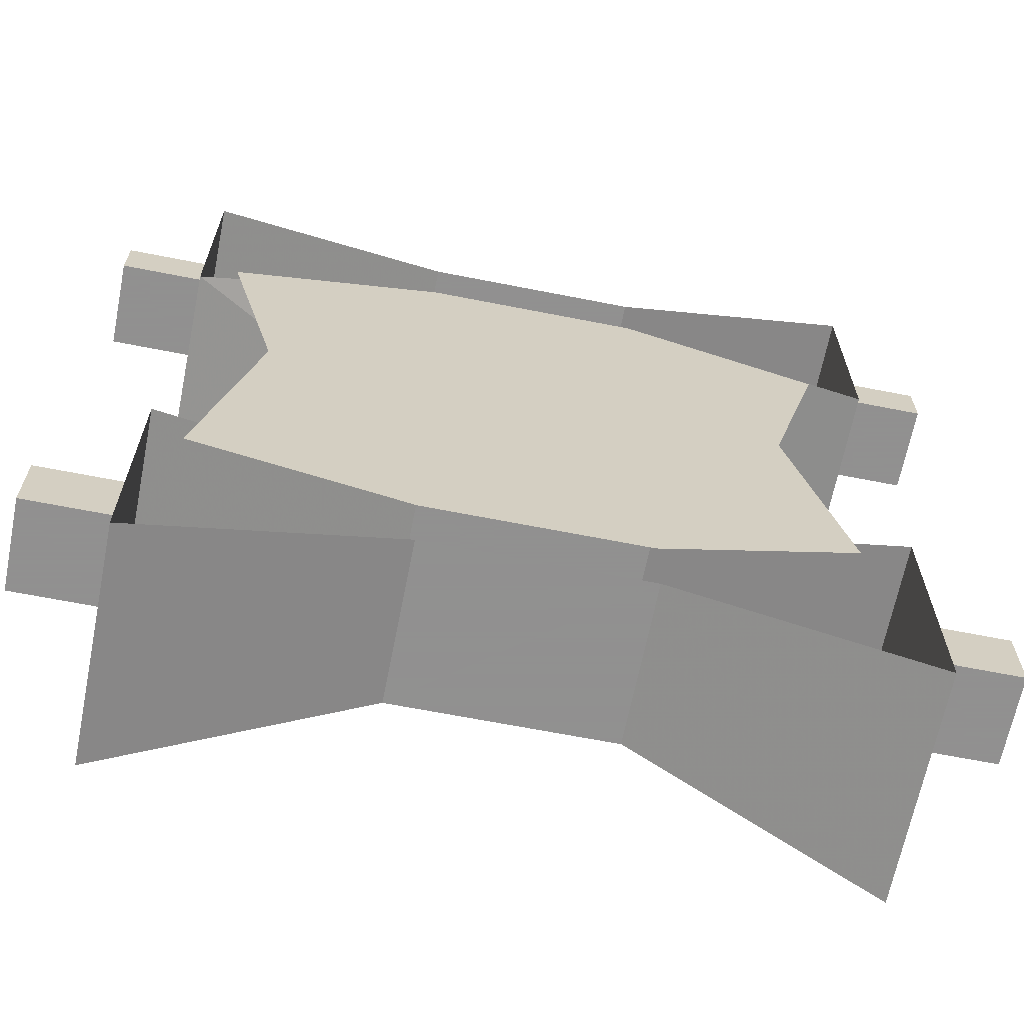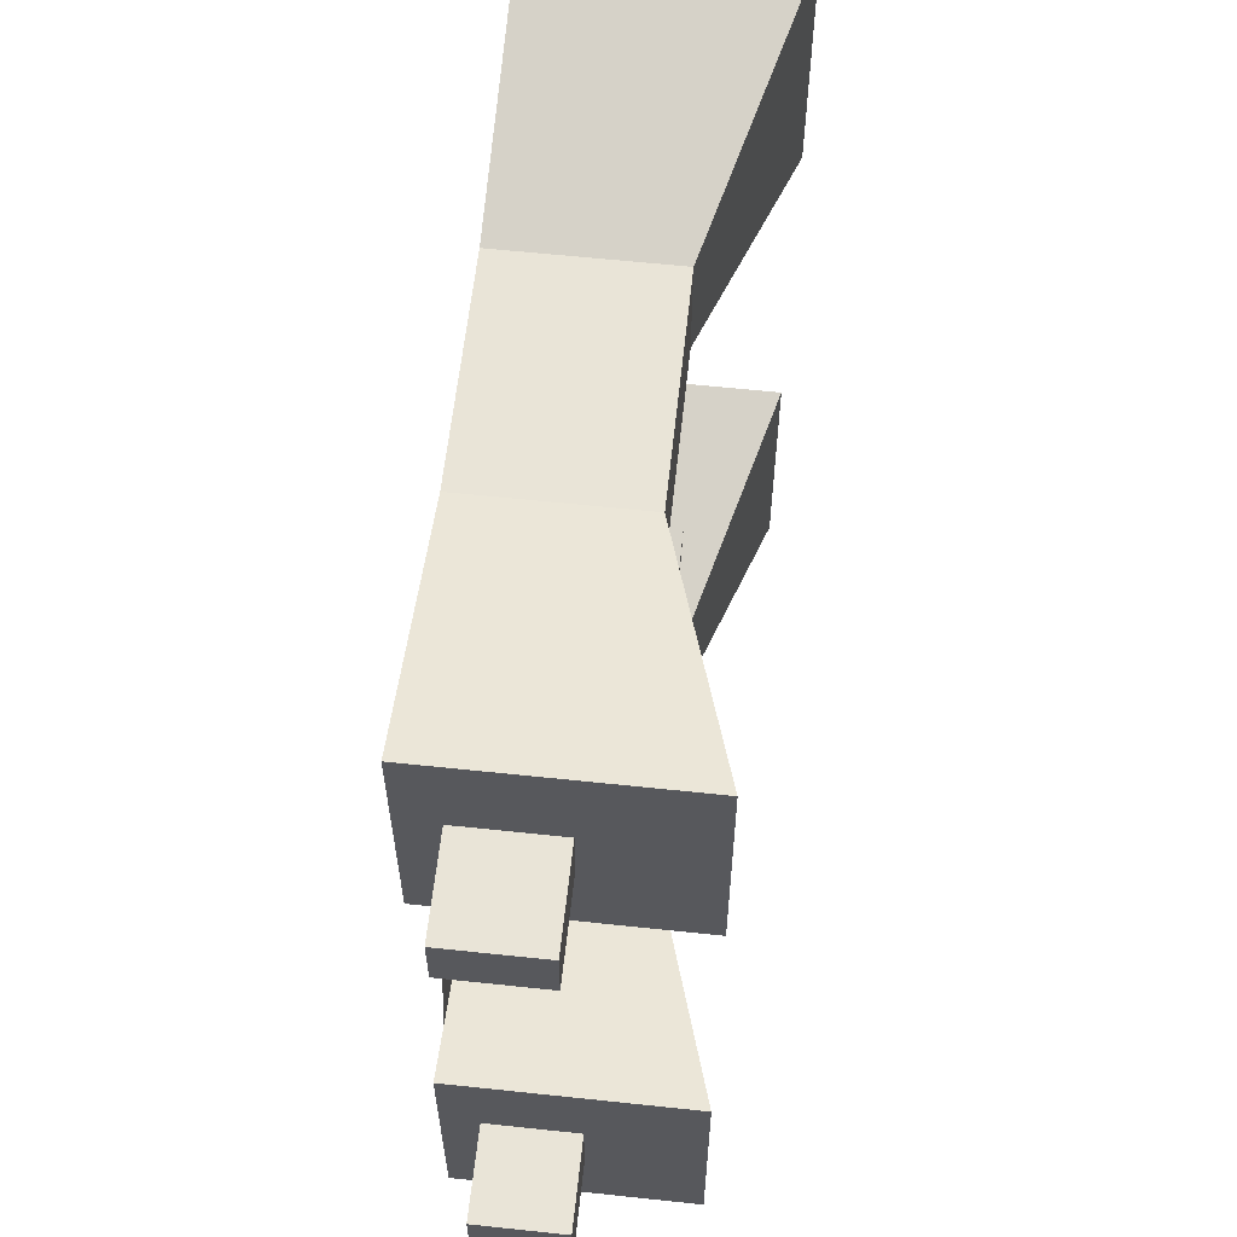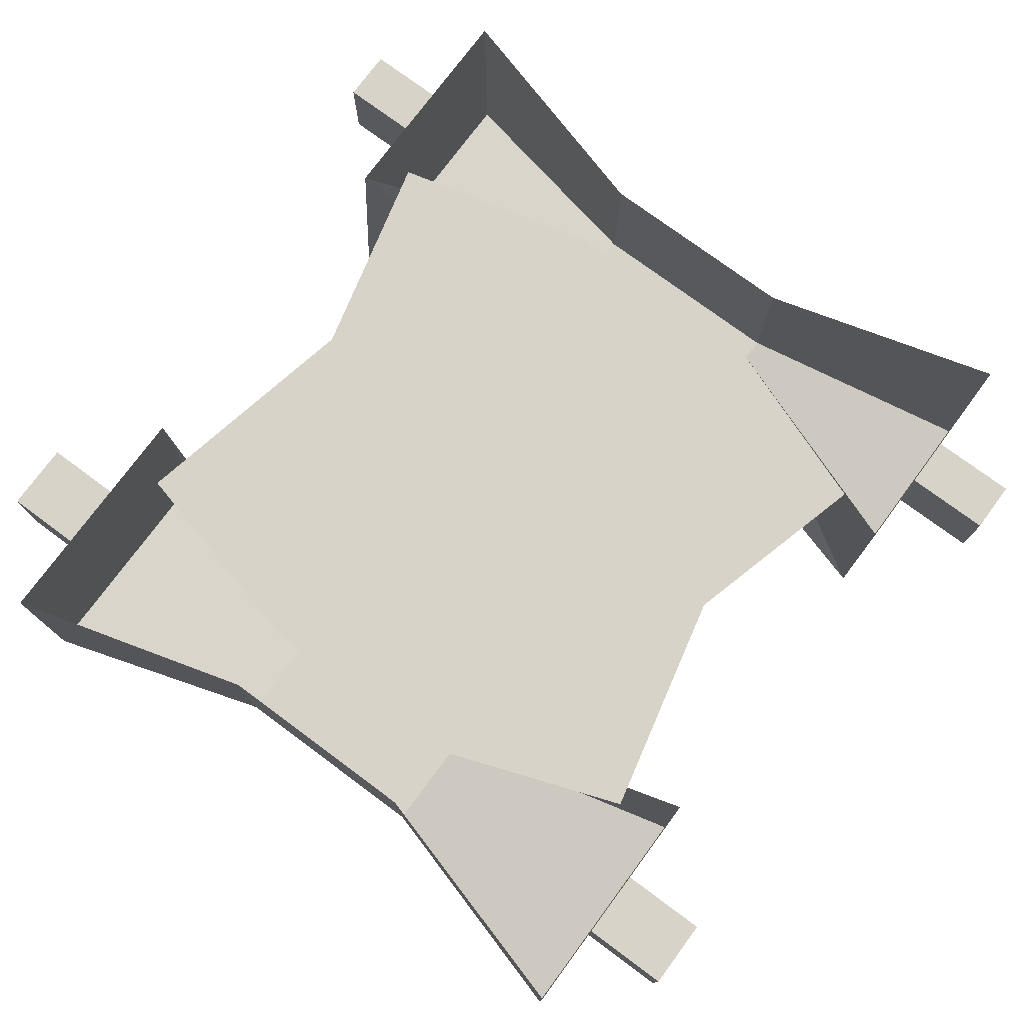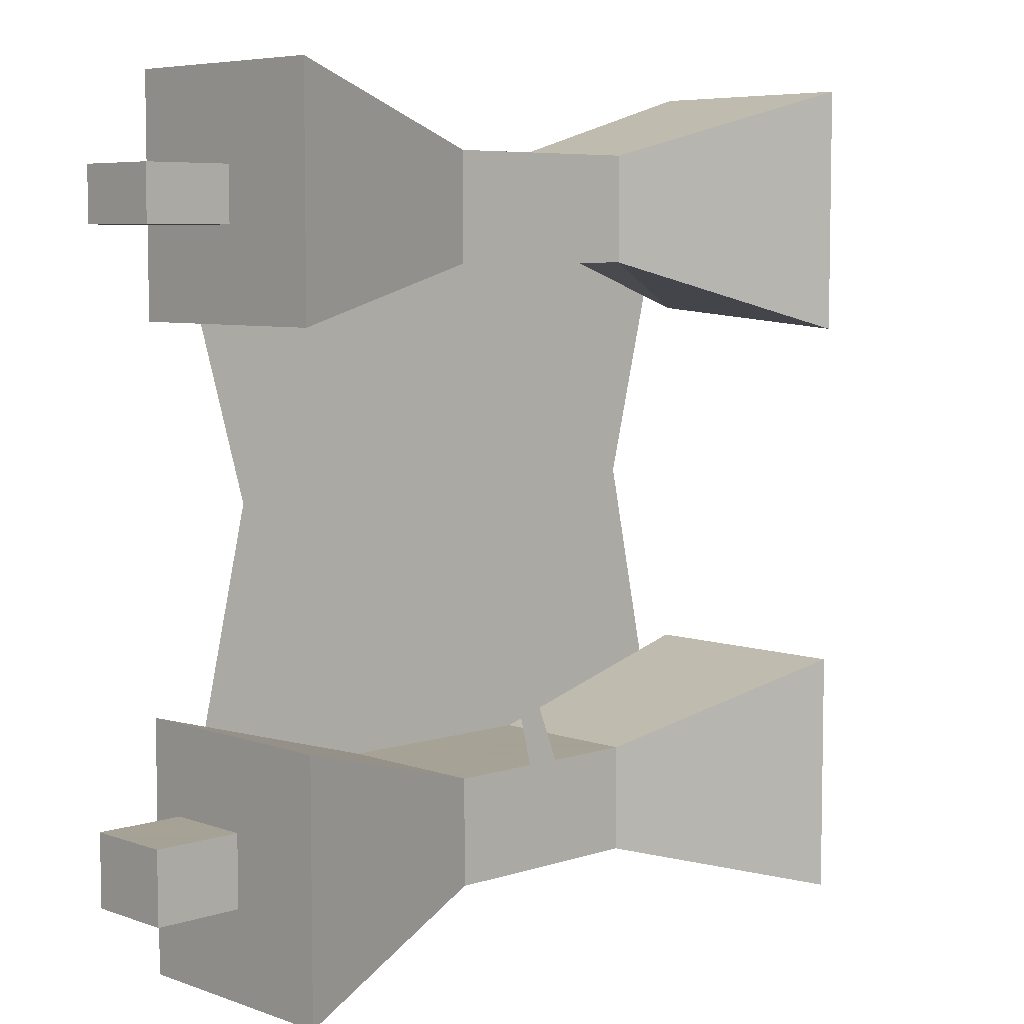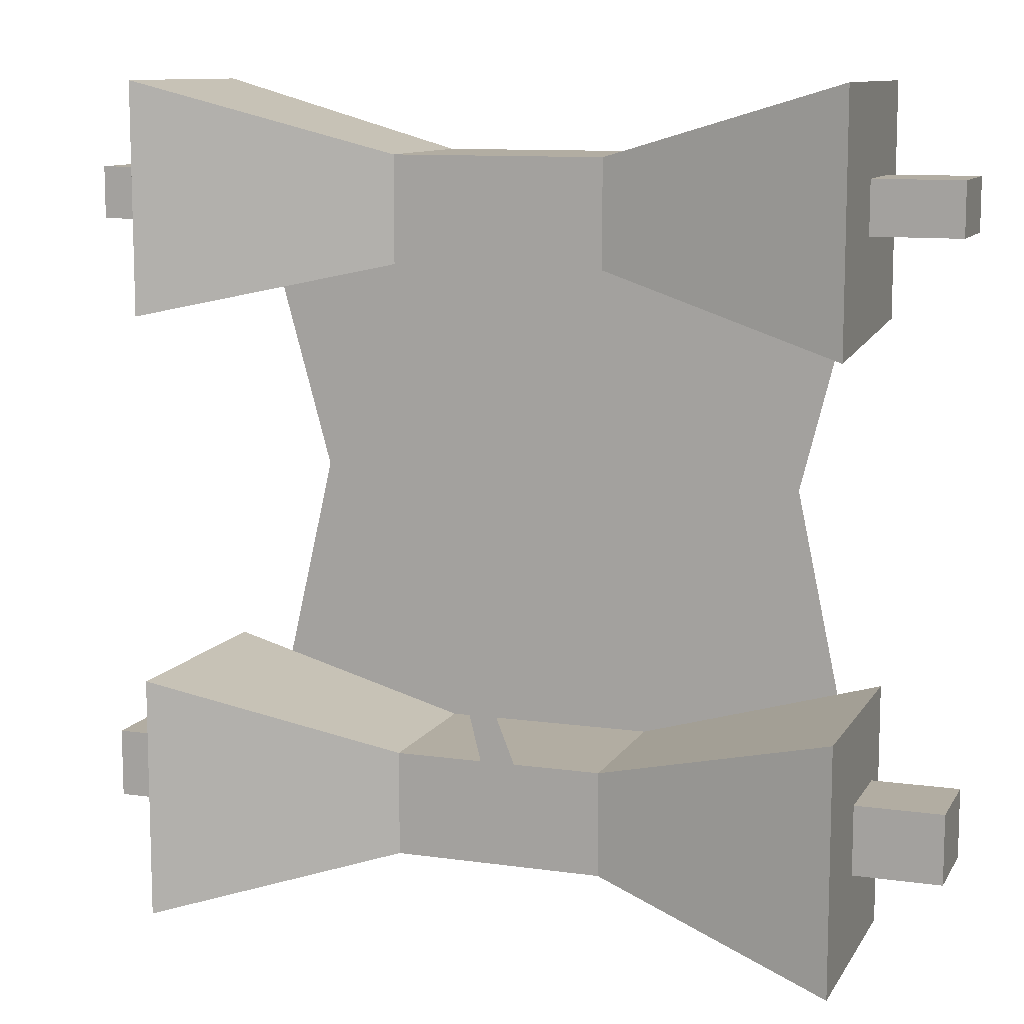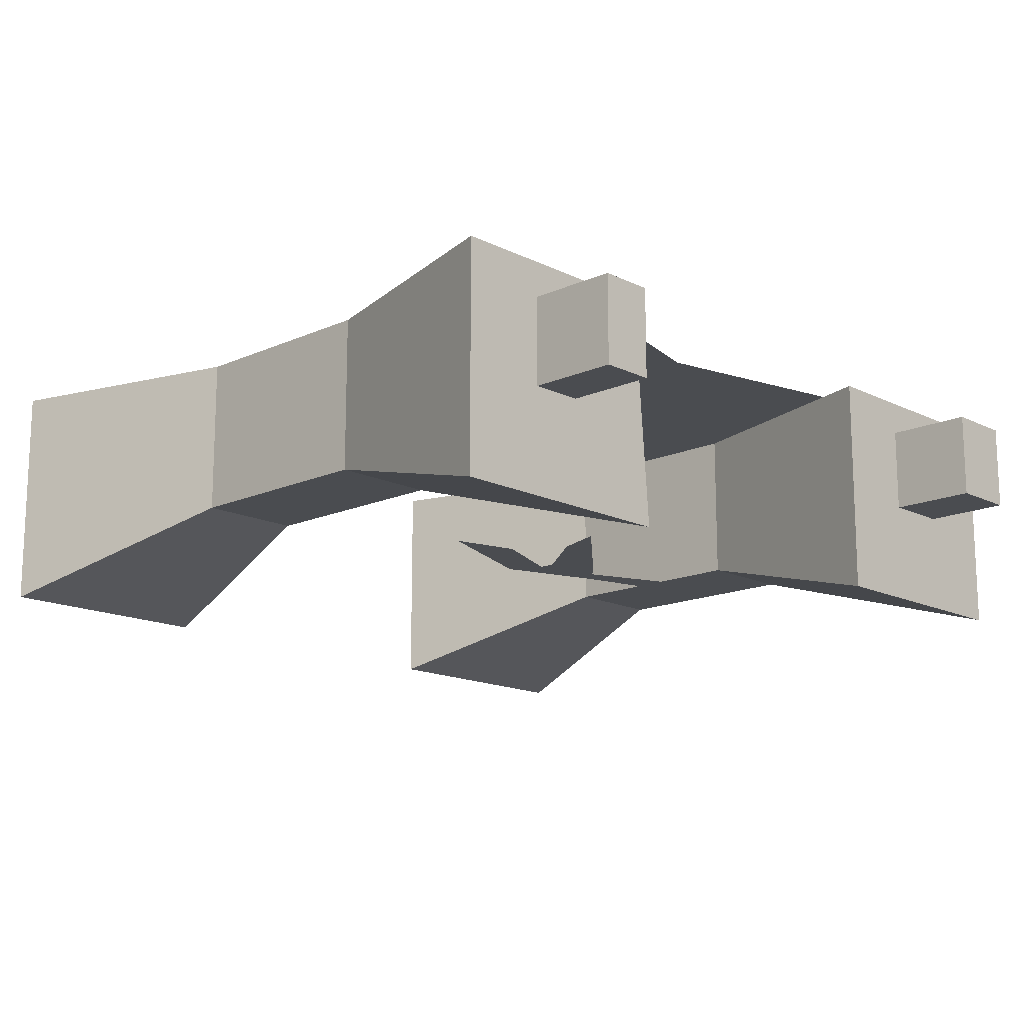
<metadata>
{"format":"obj","ext":"obj","renderer":"f3d","projection":"perspective","resolution":1024,"background":"white","views":[{"elev":-65.8,"azim":168.8,"up":"+Z"},{"elev":61.1,"azim":-83.8,"up":"+Z"},{"elev":76.1,"azim":-143.5,"up":"+Y"},{"elev":6.3,"azim":-43.8,"up":"+Z"},{"elev":10.6,"azim":19.5,"up":"+Z"},{"elev":-15.0,"azim":43.7,"up":"+Y"}]}
</metadata>
<code>
v 0.03906 -0.07031 0.09375
v 0.03906 0 0.1094
v 0.1484 0 0.07031
v 0.1484 -0.1016 0.0625
v 0.03906 -0.07031 0.1406
v -0.05469 -0.07031 0.1406
v -0.05469 -0.07031 0.09375
v -0.05469 0 0.1094
v -0.1406 0 0.07812
v 0.1328 0 0.08594
v 0.1094 0 -0.007812
v -0.1172 0 -0.007812
v 0.1328 0 -0.1172
v -0.1406 0 -0.1094
v -0.05469 0 -0.1406
v 0.03906 0 -0.1406
v 0.03906 0 0.1406
v 0.1484 -0.1016 0.1719
v 0.1484 0 0.1719
v -0.1641 -0.1016 0.07031
v -0.1641 0 0.07031
v -0.1641 -0.1016 0.1719
v -0.1641 0 0.1719
v -0.05469 0 0.1406
v 0.03906 -0.07031 -0.1719
v 0.03906 0 -0.1719
v 0.1484 0 -0.2031
v 0.1484 -0.1016 -0.2031
v 0.03906 -0.07031 -0.125
v -0.05469 -0.07031 -0.125
v -0.05469 -0.07031 -0.1719
v -0.05469 0 -0.1719
v 0.03906 0 -0.125
v 0.1484 -0.1016 -0.09375
v 0.1484 0 -0.09375
v -0.1641 -0.1016 -0.2031
v -0.1641 0 -0.2031
v -0.1641 -0.1016 -0.09375
v -0.1641 0 -0.09375
v -0.05469 0 -0.125
v -0.1641 -0.05469 0.1094
v -0.1641 -0.05469 0.1328
v -0.2031 -0.05469 0.1328
v -0.2031 -0.05469 0.1094
v -0.1641 -0.01562 0.1094
v -0.2031 -0.01562 0.1094
v -0.1641 -0.01562 0.1328
v -0.2031 -0.01562 0.1328
v -0.1641 -0.05469 -0.1641
v -0.1641 -0.05469 -0.1328
v -0.2031 -0.05469 -0.1328
v -0.2031 -0.05469 -0.1641
v -0.1641 -0.01562 -0.1641
v -0.2031 -0.01562 -0.1641
v -0.1641 -0.01562 -0.1328
v -0.2031 -0.01562 -0.1328
v 0.1875 -0.05469 -0.1641
v 0.1875 -0.05469 -0.1328
v 0.1484 -0.05469 -0.1328
v 0.1484 -0.05469 -0.1641
v 0.1875 -0.01562 -0.1641
v 0.1875 -0.01562 -0.1328
v 0.1484 -0.01562 -0.1328
v 0.1484 -0.01562 -0.1641
v 0.1875 -0.05469 0.1094
v 0.1875 -0.05469 0.1328
v 0.1484 -0.05469 0.1328
v 0.1484 -0.05469 0.1094
v 0.1875 -0.01562 0.1094
v 0.1875 -0.01562 0.1328
v 0.1484 -0.01562 0.1328
v 0.1484 -0.01562 0.1094
v -0.01562 -0.07031 -0.1719
v 0 -0.07031 -0.1719
v 0.01562 -0.07031 -0.1562
v 0.01562 -0.07031 -0.1406
v 0 -0.07031 -0.125
v -0.01562 -0.07031 -0.125
v -0.03125 -0.07031 -0.1406
v -0.03125 -0.07031 -0.1562
v -0.01562 -0.07031 -0.08594
v -0.02344 -0.07031 -0.09375
v -0.02344 -0.07031 -0.05469
v -0.03906 -0.07031 -0.04688
v -0.007812 -0.07031 -0.01562
v -0.01562 -0.07031 0.01562
v -0.01562 -0.07031 -0.05469
v -0.007812 -0.07031 -0.07812
v 0.03906 -0.07031 -0.02344
v 0.01562 -0.07031 -0.03125
f 1 2 3
f 1 3 4
f 1 4 5
f 1 5 6
f 1 6 7
f 1 7 8
f 1 8 2
f 2 8 9
f 2 9 10
f 10 9 11
f 11 9 12
f 11 12 13
f 13 12 14
f 13 14 15
f 13 15 16
f 17 5 18
f 17 18 19
f 19 18 4
f 19 4 3
f 5 4 18
f 20 21 8
f 20 8 7
f 20 7 22
f 20 22 21
f 21 22 23
f 23 22 6
f 23 6 24
f 24 6 17
f 17 6 5
f 22 7 6
f 25 26 27
f 25 27 28
f 25 28 29
f 25 29 30
f 25 30 31
f 25 31 32
f 25 32 26
f 33 29 34
f 33 34 35
f 35 34 28
f 35 28 27
f 29 28 34
f 36 37 32
f 36 32 31
f 36 31 38
f 36 38 37
f 37 38 39
f 39 38 30
f 39 30 40
f 40 30 33
f 33 30 29
f 38 31 30
f 41 42 43
f 41 43 44
f 41 44 45
f 45 44 46
f 45 46 47
f 47 46 48
f 47 48 42
f 42 48 43
f 43 48 44
f 44 48 46
f 49 50 51
f 49 51 52
f 49 52 53
f 53 52 54
f 53 54 55
f 55 54 56
f 55 56 50
f 50 56 51
f 51 56 52
f 52 56 54
f 57 58 59
f 57 59 60
f 57 60 61
f 57 61 58
f 58 61 62
f 58 62 63
f 58 63 59
f 62 61 64
f 62 64 63
f 61 60 64
f 65 66 67
f 65 67 68
f 65 68 69
f 65 69 66
f 66 69 70
f 66 70 71
f 66 71 67
f 70 69 72
f 70 72 71
f 69 68 72
f 73 74 75
f 73 75 76
f 73 76 77
f 73 77 78
f 73 78 79
f 73 79 80
f 78 77 81
f 78 81 82
f 82 81 83
f 82 83 84
f 84 83 85
f 84 85 86
f 83 87 88
f 83 88 81
f 88 89 90
f 88 90 87

</code>
